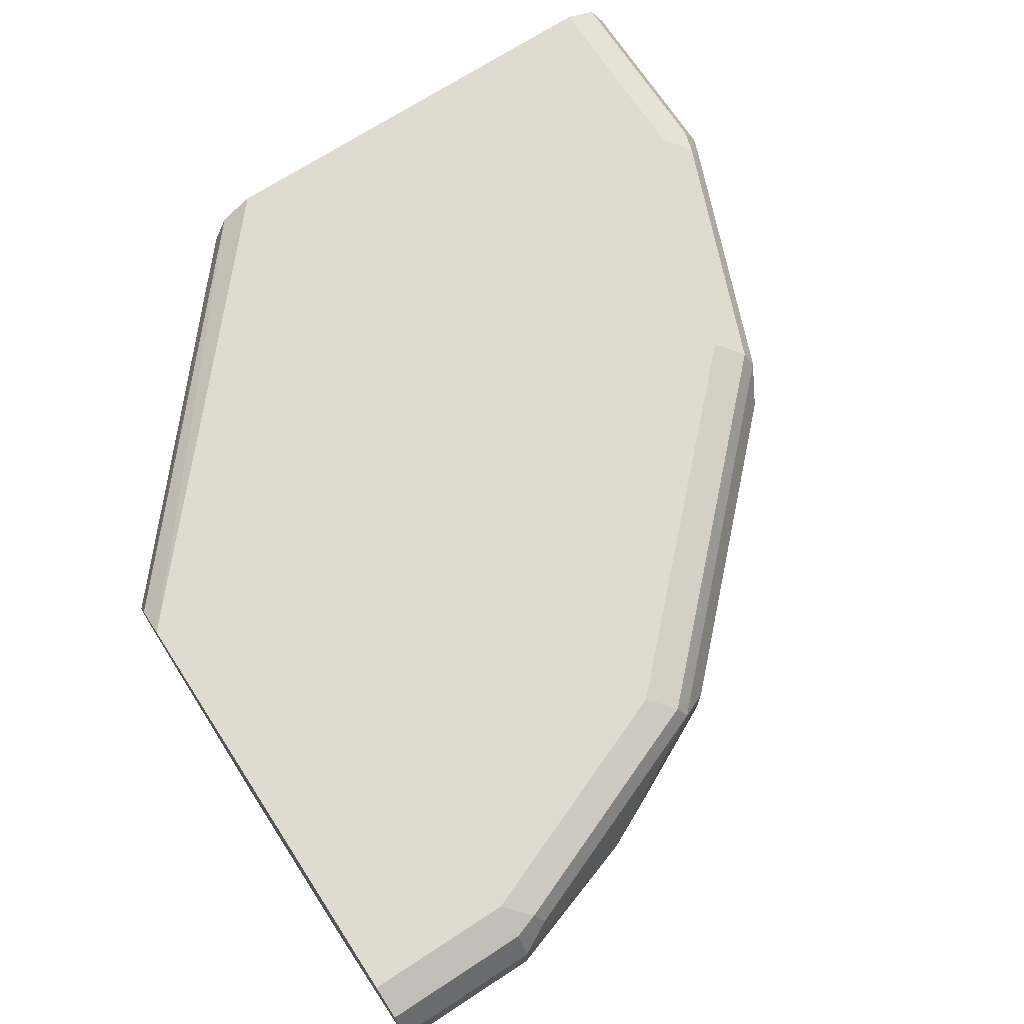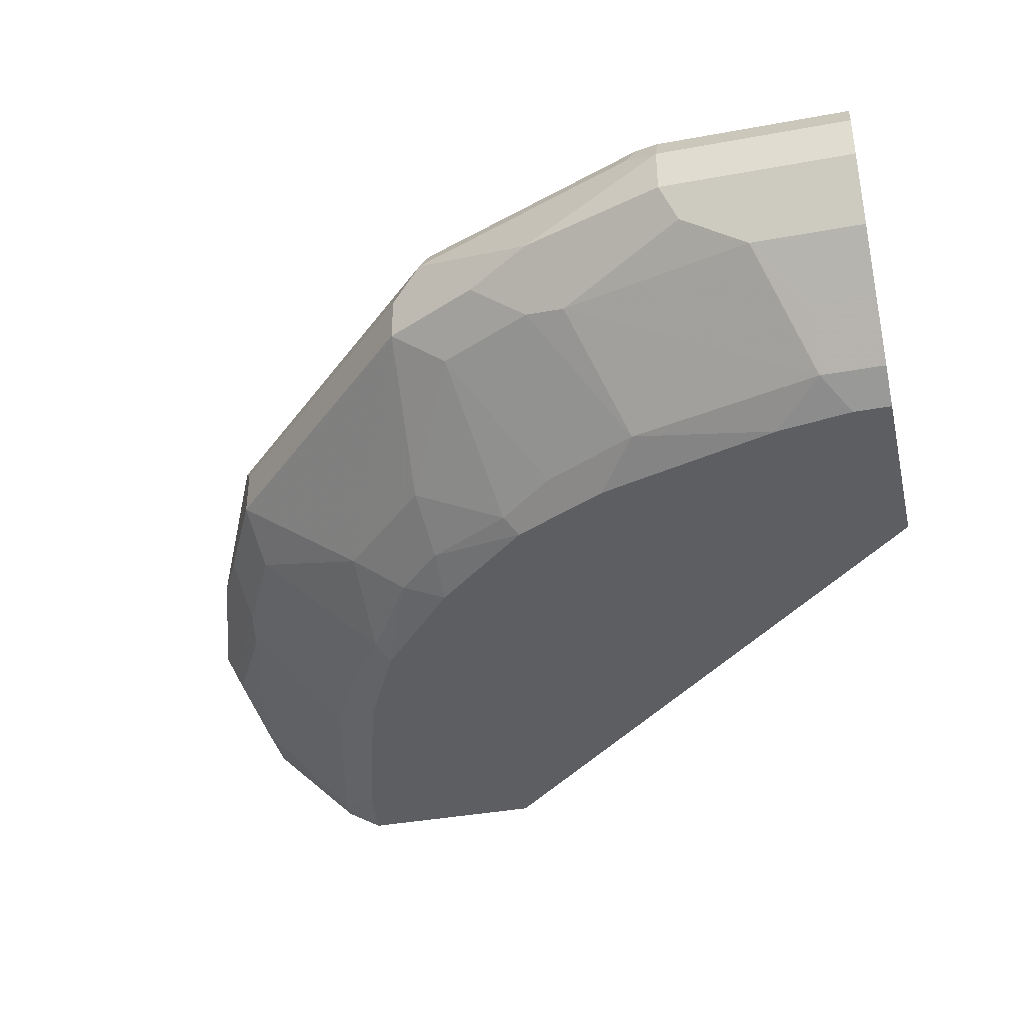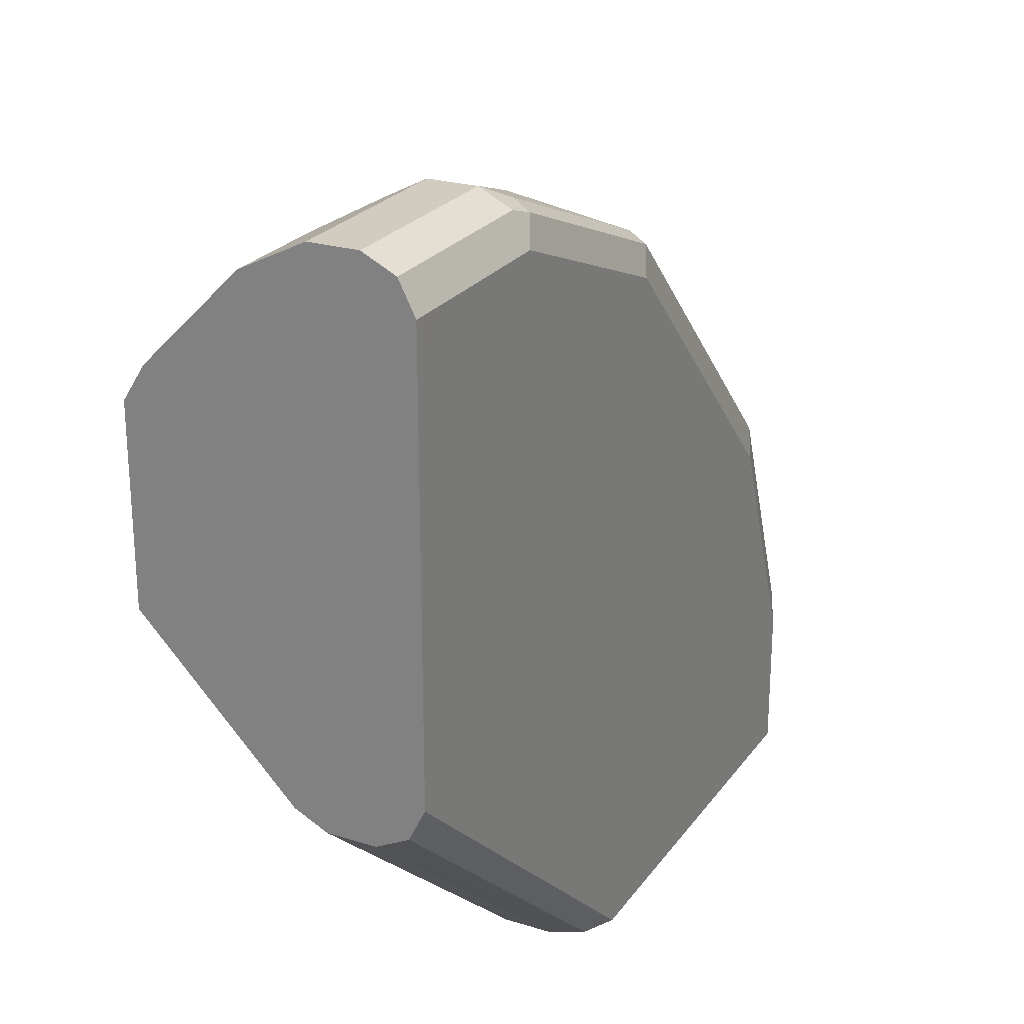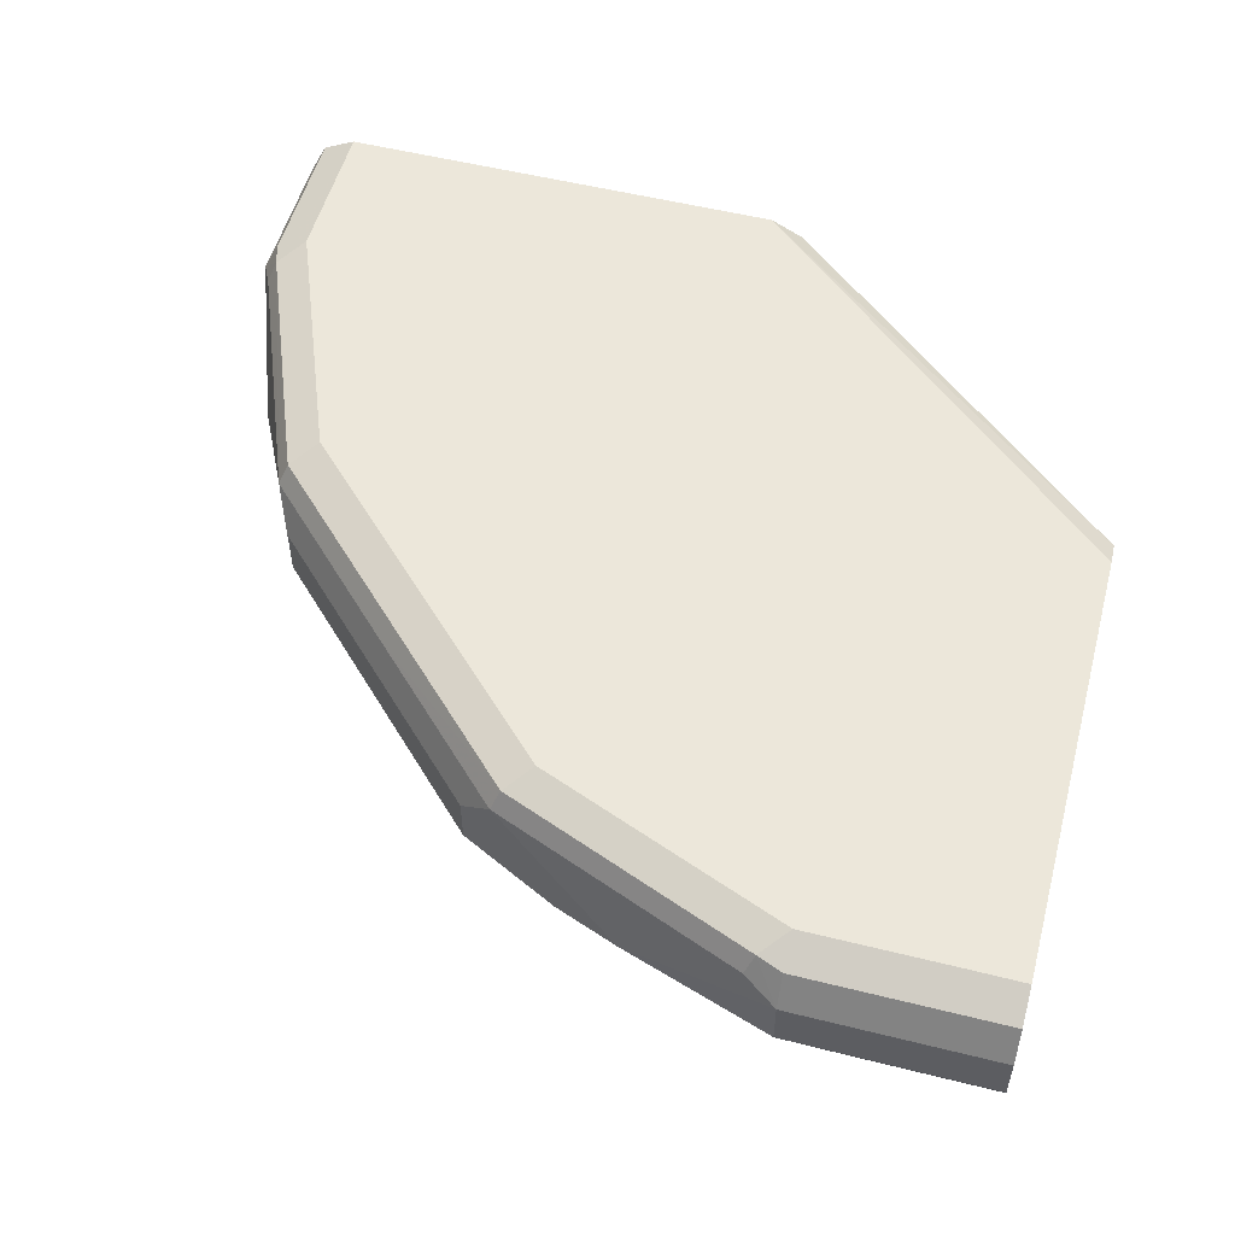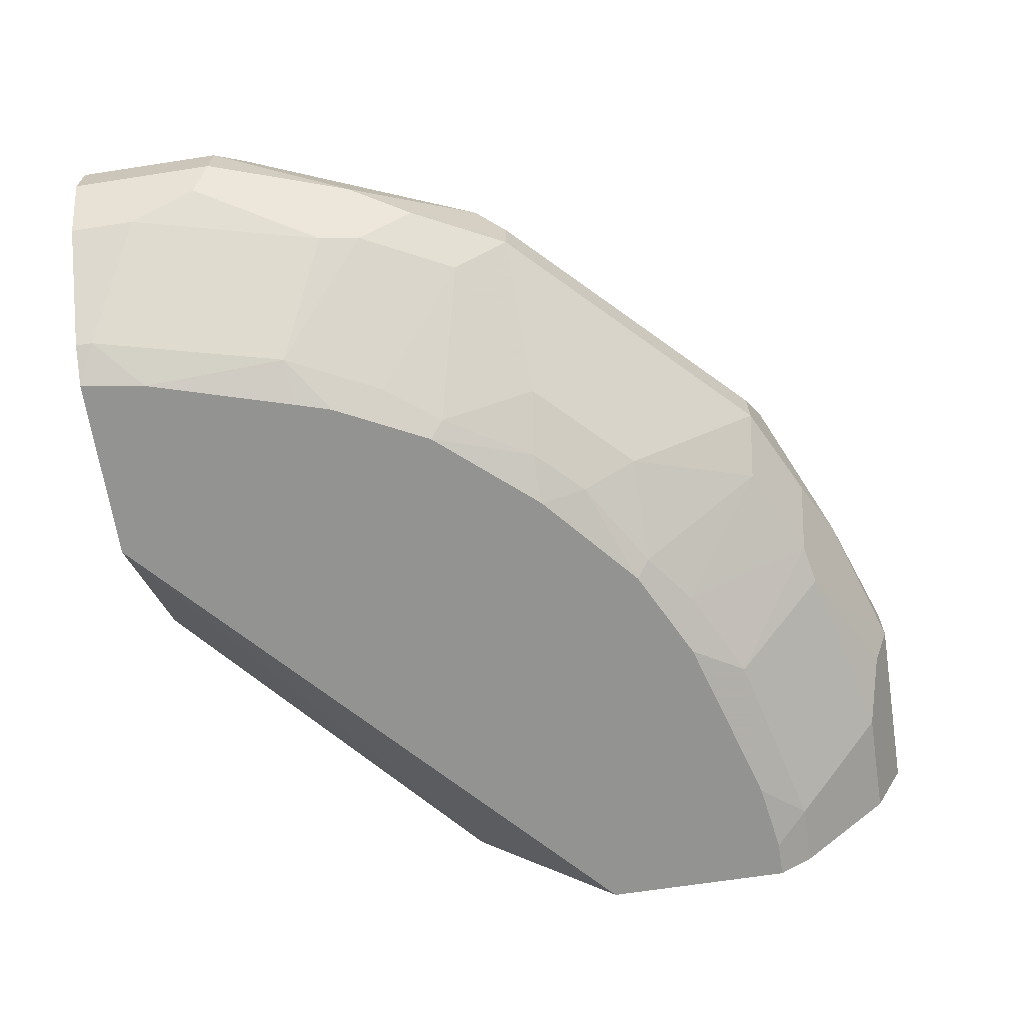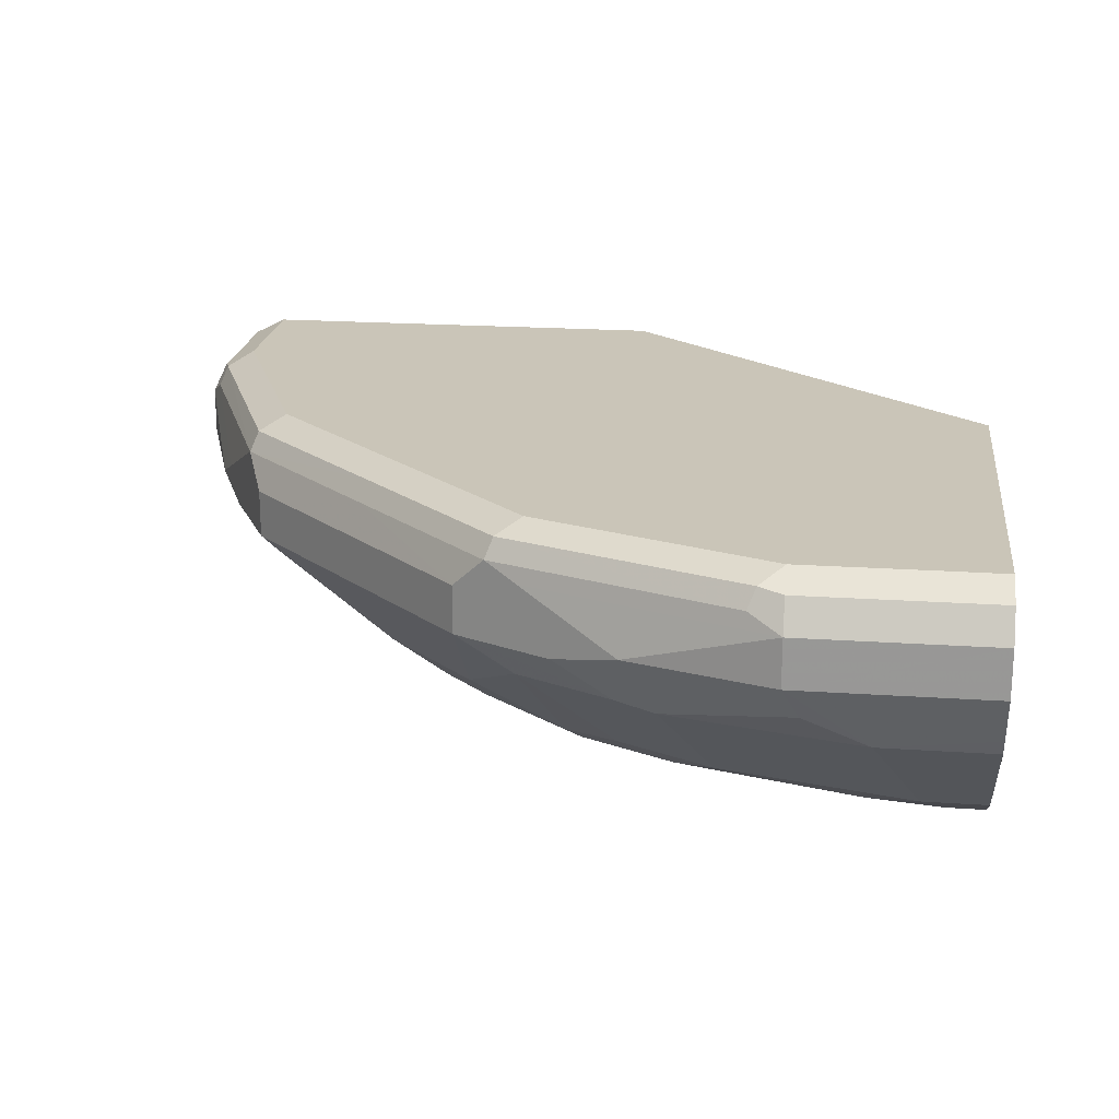
<metadata>
{"format":"obj","ext":"obj","renderer":"f3d","projection":"perspective","resolution":1024,"background":"white","views":[{"elev":70.2,"azim":-123.1,"up":"+Y"},{"elev":-38.7,"azim":13.0,"up":"+Y"},{"elev":24.2,"azim":117.0,"up":"+Z"},{"elev":53.6,"azim":14.9,"up":"+Y"},{"elev":-66.6,"azim":-81.2,"up":"+Y"},{"elev":20.3,"azim":7.1,"up":"+Y"}]}
</metadata>
<code>
v -0.1399 0.8993 0.01965
v -0.1399 0.8793 0.01965
v -0.1466 0.9126 0.01965
v -0.0001486 0.8993 0.1399
v -0.1466 0.866 0.01965
v -0.0001486 0.8992 0.1399
v -0.0001486 0.8792 0.14
v -0.1599 0.9193 0.01965
v -0.0001486 0.9126 0.1466
v -0.0001486 0.8995 0.14
v -0.0001486 0.866 0.1466
v -0.2119 0.8036 0.01965
v -0.0001486 0.9193 0.1599
v -0.3397 0.9193 0.01965
v -0.0001486 0.8036 0.2119
v -0.2909 0.8036 0.01965
v -0.0001486 0.9193 0.3198
v -0.3528 0.9127 0.01965
v -0.3497 0.9143 0.08996
v -0.3397 0.9193 0.07994
v -0.0001486 0.8036 0.2918
v -0.2869 0.8036 0.04708
v -0.3064 0.8127 0.02668
v -0.3064 0.8127 0.01965
v -0.02 0.9193 0.3397
v -0.0001486 0.9192 0.3398
v -0.353 0.9126 0.01965
v -0.353 0.9126 0.07994
v -0.3597 0.8993 0.07994
v -0.353 0.9059 0.09329
v -0.3131 0.9059 0.1932
v -0.3097 0.9143 0.1898
v -0.2997 0.9193 0.1799
v -0.0001486 0.8127 0.3064
v -0.01581 0.8036 0.2918
v -0.2686 0.8036 0.1088
v -0.2864 0.8127 0.1066
v -0.3464 0.8527 0.04665
v -0.3464 0.8527 0.01965
v -0.0001486 0.9126 0.353
v -0.07995 0.9193 0.3397
v -0.3596 0.8995 0.01965
v -0.3597 0.8993 0.01965
v -0.3597 0.8793 0.07994
v -0.3397 0.8793 0.1399
v -0.3331 0.886 0.1532
v -0.3064 0.8926 0.2065
v -0.2531 0.9059 0.2531
v -0.2498 0.9143 0.2498
v -0.2698 0.9143 0.2298
v -0.2798 0.9193 0.1998
v -0.0001486 0.8327 0.3264
v -0.02665 0.8127 0.3064
v -0.04707 0.8036 0.2868
v -0.264 0.8036 0.1241
v -0.2698 0.8094 0.1299
v -0.2664 0.8127 0.1466
v -0.3231 0.856 0.1432
v -0.3264 0.8527 0.1266
v -0.353 0.866 0.07328
v -0.3594 0.8786 0.01965
v -0.0001486 0.8993 0.3597
v -0.07995 0.9126 0.353
v -0.08994 0.9143 0.3497
v -0.1799 0.9193 0.2997
v -0.1898 0.9143 0.3098
v -0.3597 0.8793 0.01965
v -0.3497 0.8693 0.08996
v -0.3331 0.866 0.1332
v -0.3297 0.8693 0.1499
v -0.3264 0.8726 0.1666
v -0.3064 0.8726 0.2065
v -0.2065 0.8926 0.3064
v -0.1931 0.9059 0.3131
v -0.0001486 0.8527 0.3464
v -0.02665 0.8327 0.3264
v -0.04665 0.8527 0.3464
v -0.1266 0.8527 0.3264
v -0.1066 0.8127 0.2864
v -0.1088 0.8036 0.2686
v -0.244 0.8036 0.1641
v -0.2498 0.8094 0.1699
v -0.3031 0.856 0.1832
v -0.0001486 0.8793 0.3597
v -0.07995 0.8993 0.3597
v -0.09329 0.9059 0.353
v -0.2498 0.8293 0.2098
v -0.2065 0.8726 0.3064
v -0.1799 0.8993 0.3197
v -0.0001486 0.8592 0.3497
v -0.07995 0.8793 0.3597
v -0.07329 0.866 0.353
v -0.1432 0.856 0.3231
v -0.1466 0.8127 0.2664
v -0.1299 0.8094 0.2698
v -0.1241 0.8036 0.264
v -0.2069 0.8036 0.2069
v -0.2265 0.8127 0.2065
v -0.1532 0.886 0.3331
v -0.1399 0.8793 0.3397
v -0.2098 0.8293 0.2498
v -0.1799 0.8793 0.3197
v -0.1832 0.856 0.3031
v -0.1665 0.8726 0.3264
v -0.1641 0.8036 0.244
v -0.1699 0.8094 0.2498
v -0.2065 0.8127 0.2265
f 53 77 78
f 48 74 66
f 49 51 50
f 49 66 51
f 51 66 65
f 52 75 77
f 52 77 76
f 53 76 77
f 53 78 79
f 57 82 83
f 54 79 80
f 55 81 82
f 55 82 56
f 57 83 58
f 58 83 72
f 58 72 71
f 58 71 70
f 58 69 68
f 58 68 60
f 58 60 59
f 48 73 74
f 53 79 54
f 47 88 73
f 37 56 82
f 47 73 48
f 37 55 56
f 62 85 91
f 37 82 57
f 37 57 58
f 37 58 59
f 38 60 61
f 38 61 39
f 38 59 60
f 40 63 85
f 40 85 62
f 41 64 63
f 47 72 88
f 41 65 66
f 44 67 61
f 44 61 60
f 44 60 68
f 44 68 45
f 45 69 58
f 45 58 70
f 45 70 71
f 45 71 72
f 45 72 46
f 45 68 69
f 46 72 47
f 41 66 64
f 62 91 84
f 82 87 83
f 64 86 85
f 87 98 101
f 87 101 88
f 88 101 103
f 88 103 93
f 88 93 104
f 88 104 102
f 89 102 99
f 91 100 104
f 91 104 93
f 93 103 94
f 94 105 95
f 94 103 106
f 94 106 105
f 95 105 96
f 97 107 98
f 97 105 107
f 98 107 101
f 99 102 100
f 100 102 104
f 101 107 106
f 101 106 103
f 36 55 37
f 105 106 107
f 85 100 91
f 63 64 85
f 85 99 100
f 84 91 90
f 64 66 86
f 66 74 86
f 72 83 87
f 72 87 88
f 73 88 102
f 73 102 89
f 73 89 74
f 74 89 85
f 74 85 86
f 75 90 77
f 77 91 92
f 77 92 78
f 77 90 91
f 78 93 79
f 78 92 91
f 78 91 93
f 79 93 94
f 79 94 95
f 79 95 96
f 79 96 80
f 81 97 98
f 81 98 82
f 82 98 87
f 85 89 99
f 35 53 54
f 19 33 20
f 34 52 76
f 4 40 62
f 34 76 53
f 4 84 90
f 4 90 75
f 4 75 52
f 4 52 34
f 4 34 21
f 4 21 15
f 4 15 11
f 4 11 7
f 4 26 40
f 4 7 6
f 5 11 12
f 8 13 9
f 8 14 20
f 8 20 33
f 8 33 51
f 8 51 65
f 8 65 41
f 8 41 25
f 8 25 17
f 8 17 13
f 5 7 11
f 4 17 26
f 4 13 17
f 4 9 13
f 1 2 5
f 1 5 12
f 1 12 16
f 1 16 24
f 1 24 39
f 1 39 61
f 1 61 67
f 1 67 43
f 1 43 42
f 1 42 27
f 1 27 18
f 1 18 14
f 1 14 8
f 1 8 3
f 1 3 4
f 1 4 6
f 1 6 2
f 2 6 7
f 2 7 5
f 3 8 9
f 3 9 10
f 3 10 4
f 4 10 9
f 11 15 12
f 12 15 21
f 4 62 84
f 12 35 54
f 23 37 59
f 23 59 38
f 25 40 26
f 25 41 63
f 25 63 40
f 27 42 28
f 28 42 29
f 29 42 43
f 29 43 67
f 29 67 44
f 23 39 24
f 29 44 45
f 30 45 46
f 30 46 31
f 31 46 47
f 31 47 48
f 31 48 66
f 31 66 49
f 31 49 50
f 12 21 35
f 32 50 51
f 32 51 33
f 29 45 30
f 23 38 39
f 31 50 32
f 22 36 37
f 22 37 23
f 12 54 80
f 12 96 105
f 12 105 97
f 12 97 81
f 12 81 55
f 12 55 36
f 12 36 22
f 12 22 16
f 14 18 19
f 14 19 20
f 12 80 96
f 16 23 24
f 16 22 23
f 19 32 33
f 19 31 32
f 19 30 31
f 21 34 53
f 19 28 29
f 18 28 19
f 18 27 28
f 17 25 26
f 19 29 30
f 21 53 35

</code>
